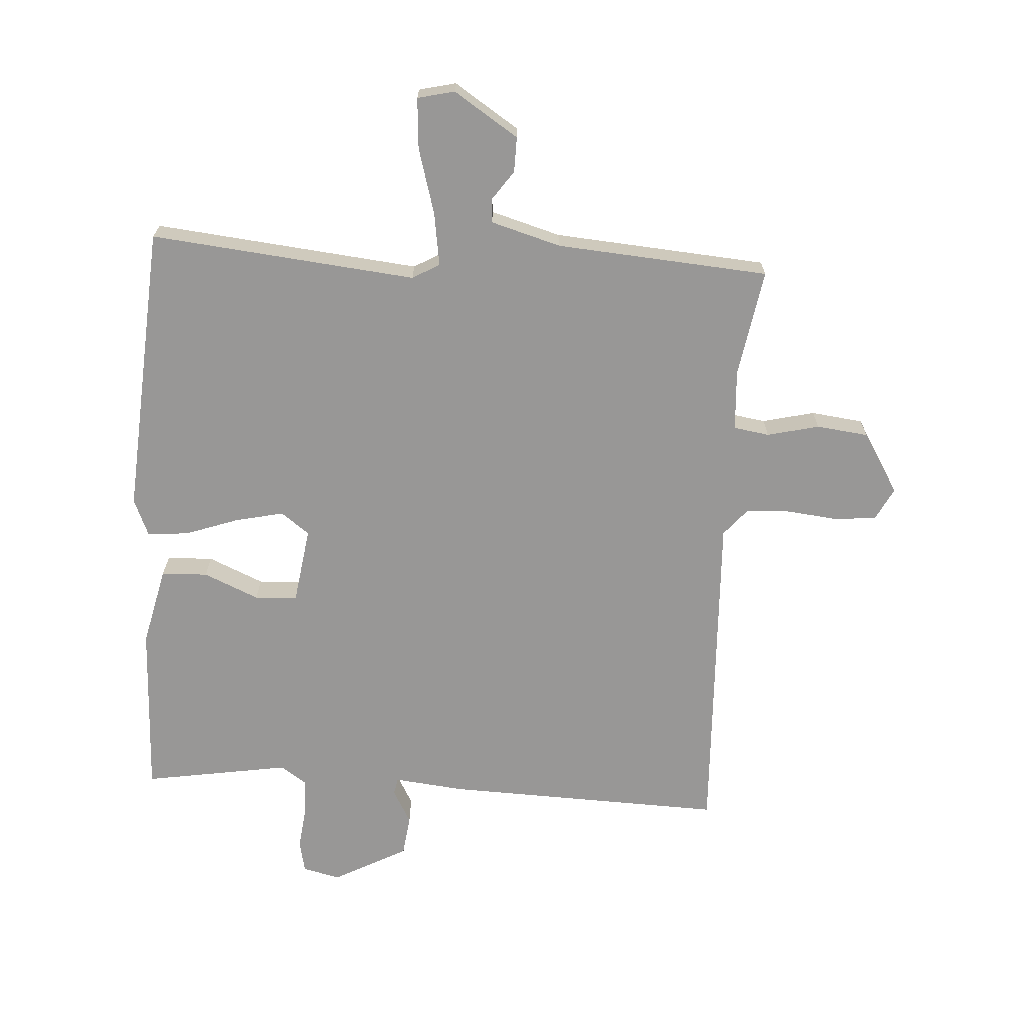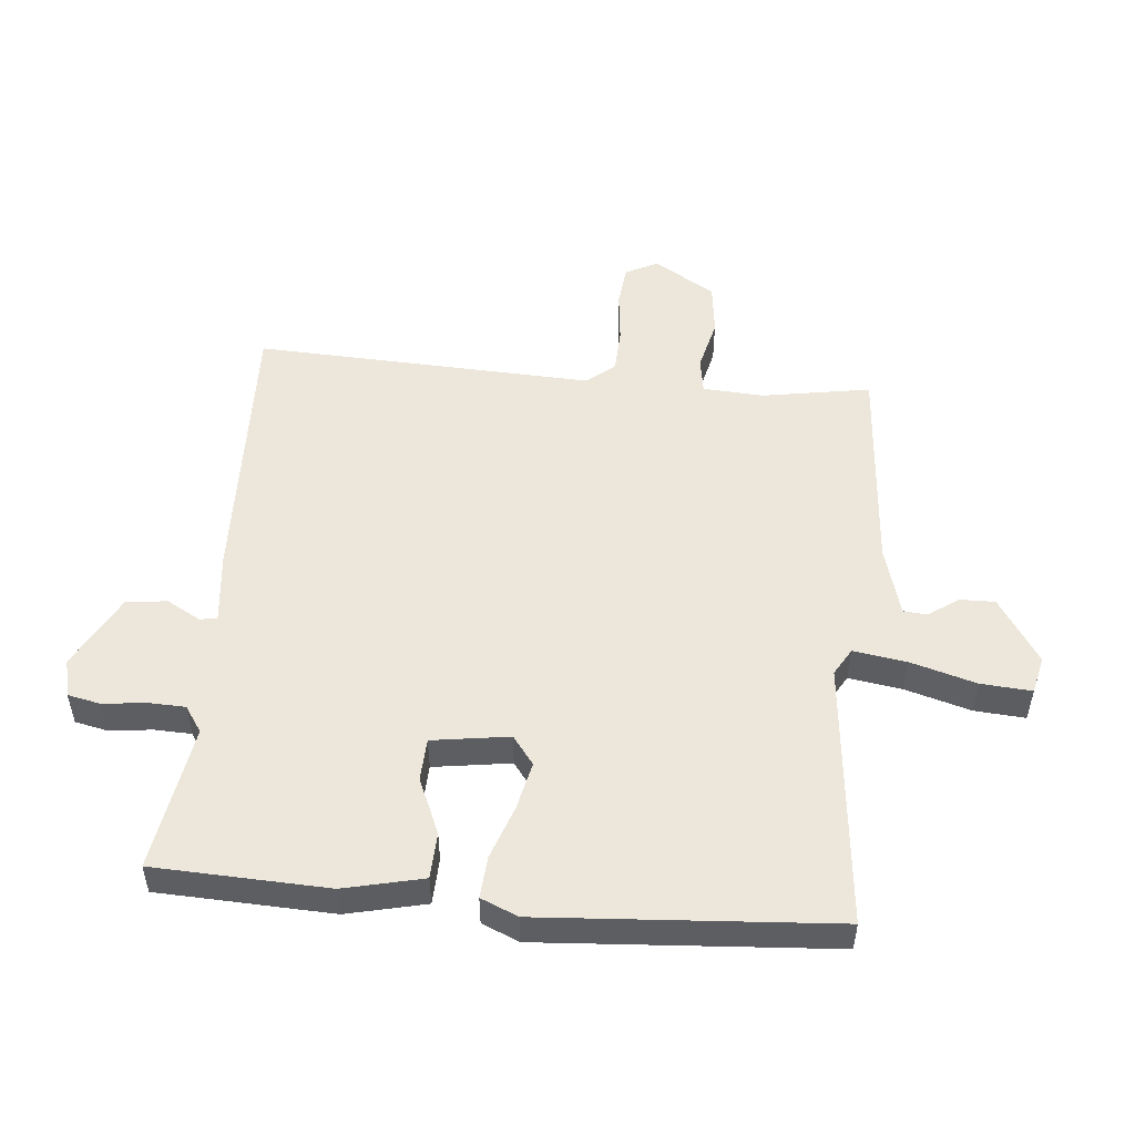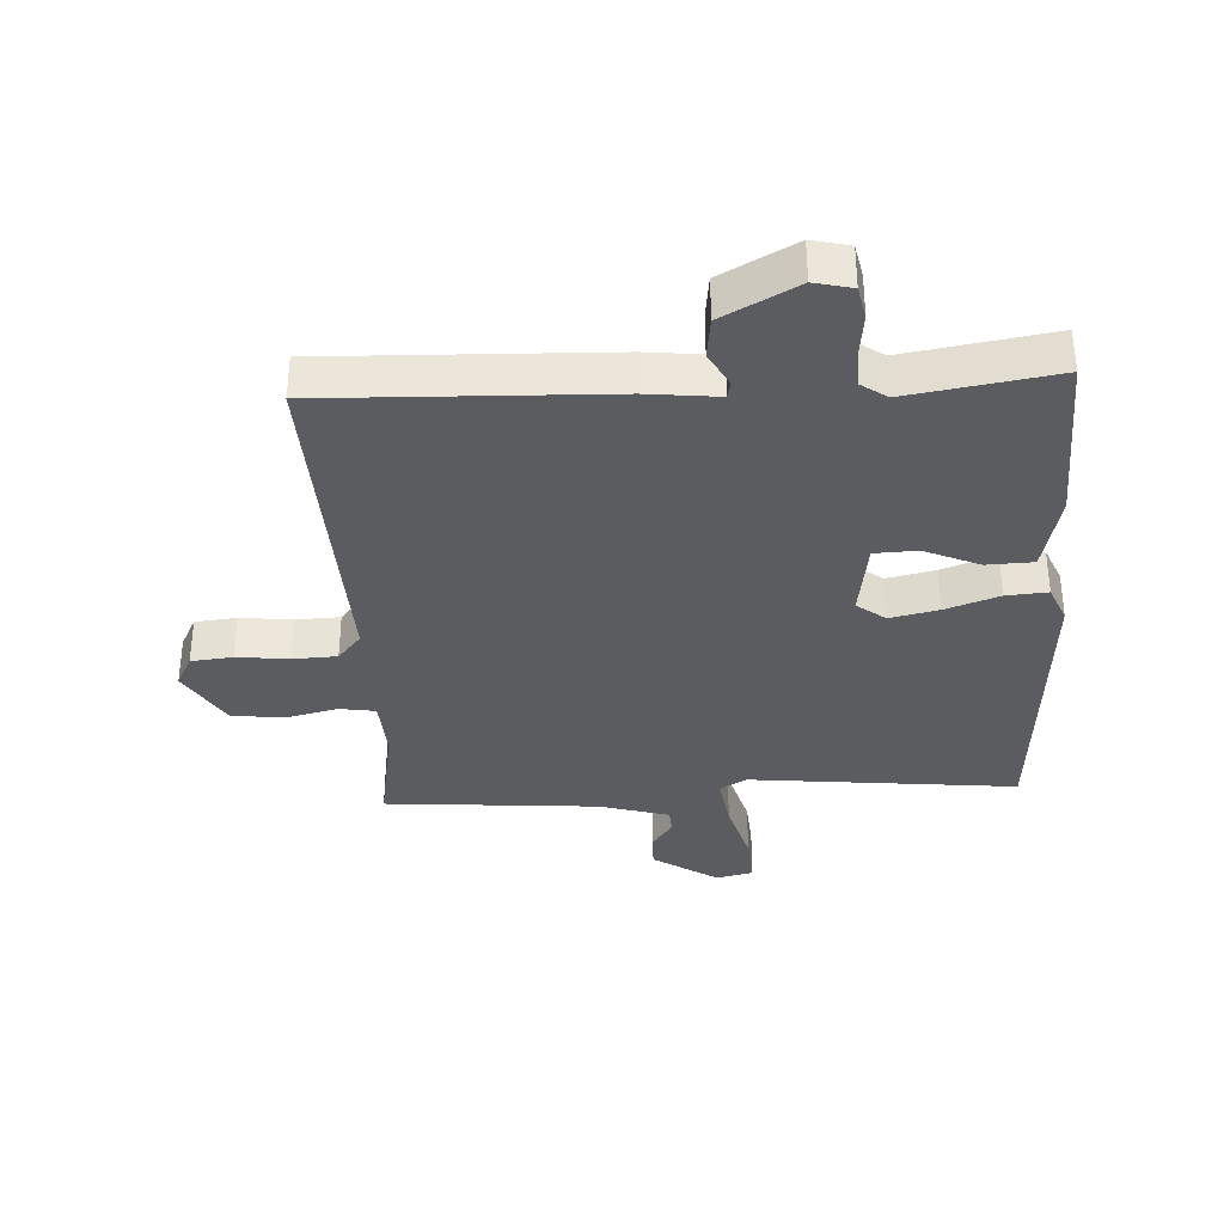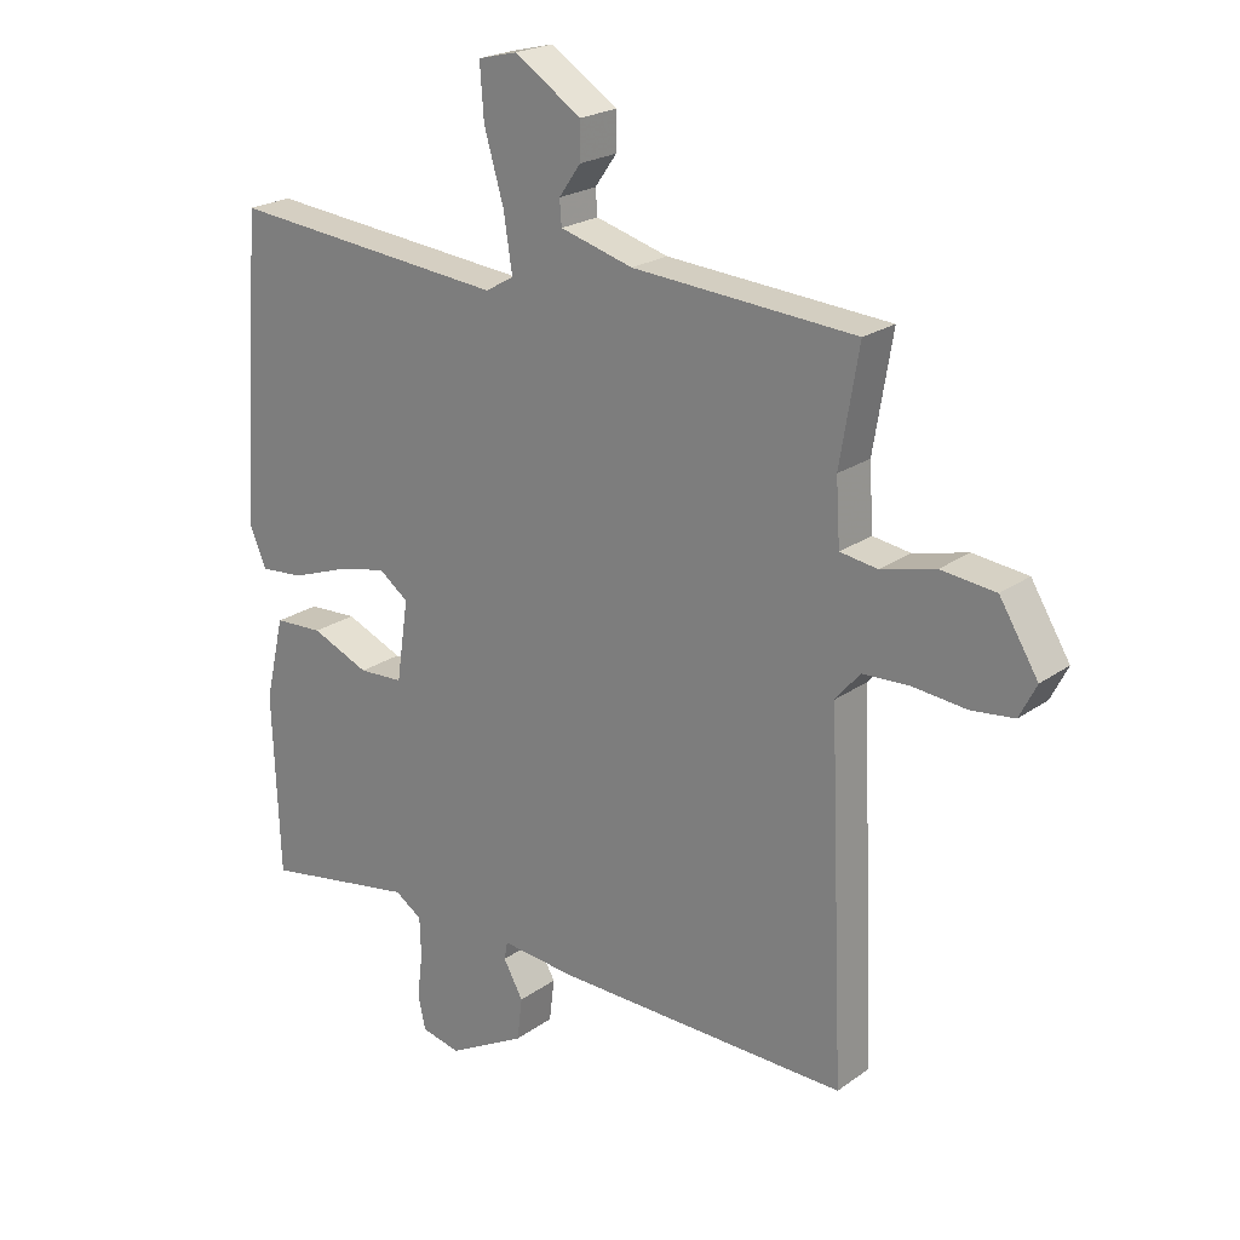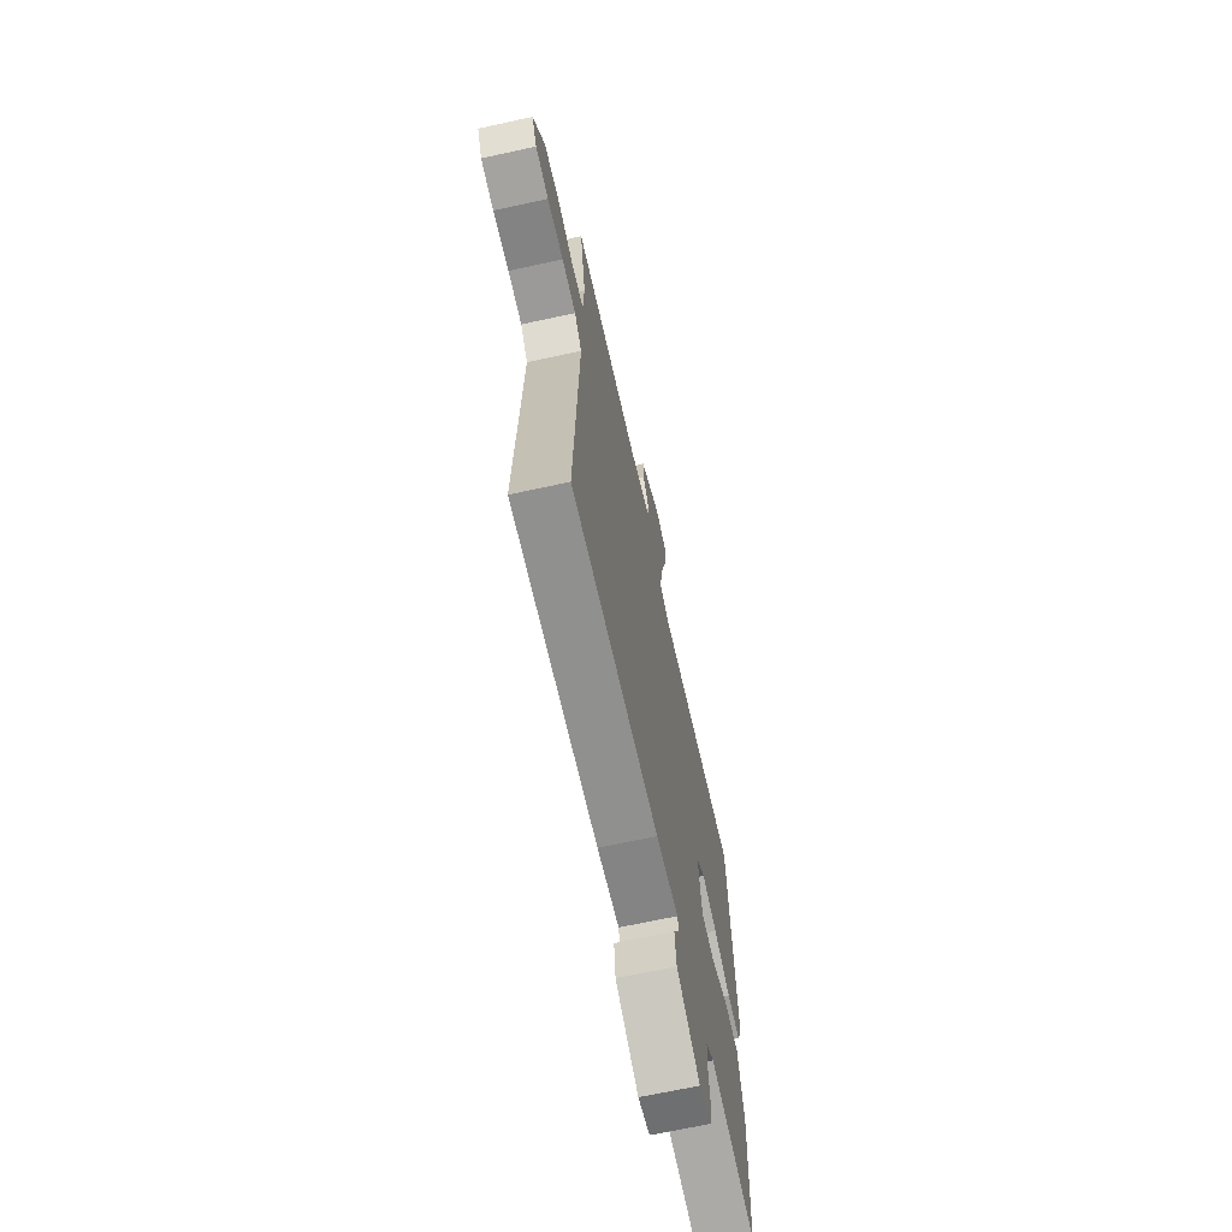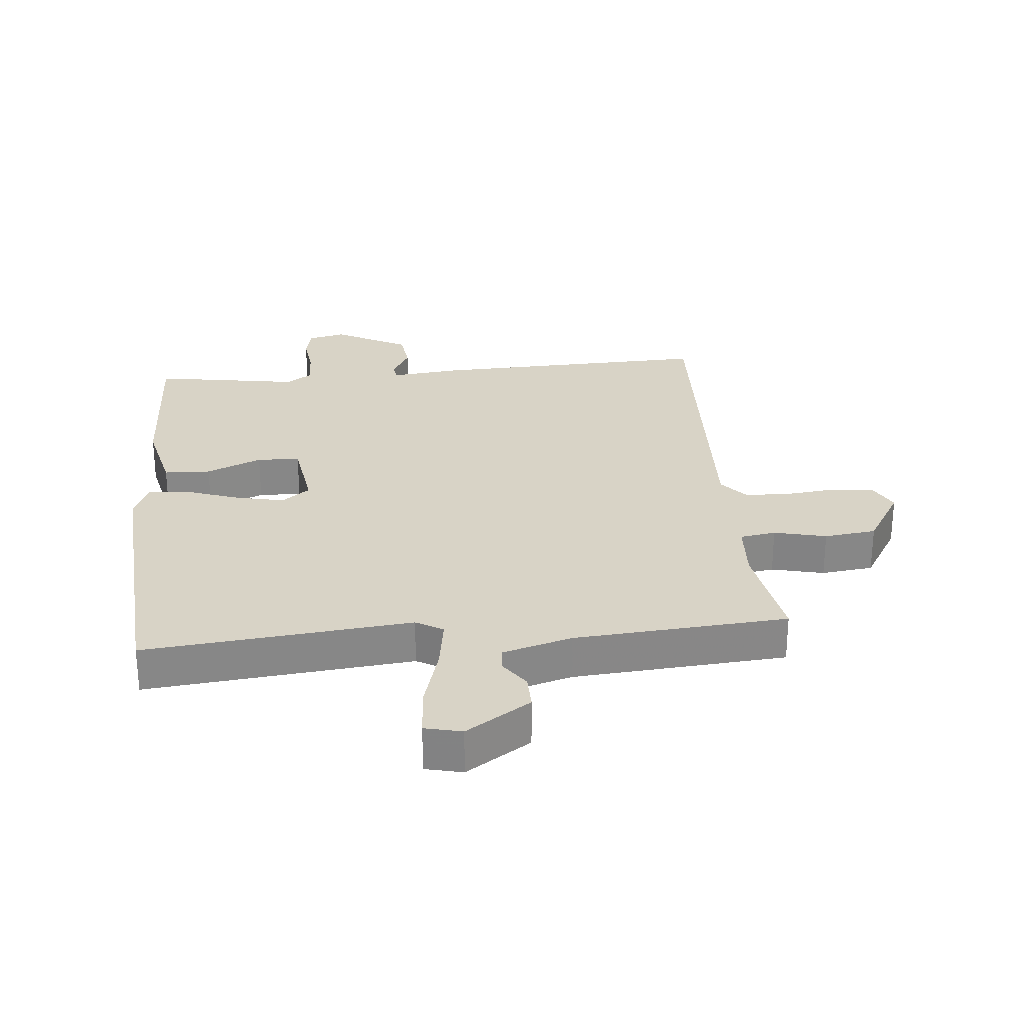
<metadata>
{"format":"obj","ext":"obj","renderer":"f3d","projection":"perspective","resolution":1024,"background":"white","views":[{"elev":-68.3,"azim":-3.6,"up":"+Y"},{"elev":51.7,"azim":-84.7,"up":"+Y"},{"elev":-35.2,"azim":-177.0,"up":"+Y"},{"elev":21.7,"azim":38.9,"up":"+Z"},{"elev":-67.2,"azim":102.4,"up":"+Z"},{"elev":27.8,"azim":-5.4,"up":"+Y"}]}
</metadata>
<code>
v -0.5 0.07 -0.5
v -0.511 0.07 -0.223
v -0.482 0.07 -0.097
v -0.408 0.07 -0.094
v -0.32 0.07 -0.132
v -0.252 0.07 -0.129
v -0.234 0.07 -0.006
v -0.279 0.07 0.028
v -0.356 0.07 0.011
v -0.441 0.07 -0.019
v -0.507 0.07 -0.024
v -0.532 0.07 0.035
v -0.5 0.07 0.5
v -0.076 0.07 0.457
v -0.033 0.07 0.482
v -0.046 0.07 0.567
v -0.076 0.07 0.671
v -0.082 0.07 0.752
v -0.023 0.07 0.766
v 0.08 0.07 0.699
v 0.079 0.07 0.643
v 0.046 0.07 0.596
v 0.049 0.07 0.558
v 0.16 0.07 0.526
v 0.5 0.07 0.5
v 0.471 0.07 0.328
v 0.477 0.07 0.231
v 0.534 0.07 0.222
v 0.617 0.07 0.242
v 0.7 0.07 0.232
v 0.759 0.07 0.135
v 0.733 0.07 0.084
v 0.667 0.07 0.077
v 0.585 0.07 0.086
v 0.514 0.07 0.083
v 0.477 0.07 0.039
v 0.5 0.07 -0.5
v 0.053 0.07 -0.486
v -0.06 0.07 -0.474
v -0.065 0.07 -0.501
v -0.035 0.07 -0.555
v -0.043 0.07 -0.62
v -0.161 0.07 -0.683
v -0.221 0.07 -0.669
v -0.232 0.07 -0.617
v -0.224 0.07 -0.549
v -0.226 0.07 -0.49
v -0.267 0.07 -0.462
v -0.5 0 -0.5
v -0.511 0 -0.223
v -0.482 0 -0.097
v -0.408 0 -0.094
v -0.32 0 -0.132
v -0.252 0 -0.129
v -0.234 0 -0.006
v -0.279 0 0.028
v -0.356 0 0.011
v -0.441 0 -0.019
v -0.507 0 -0.024
v -0.532 0 0.035
v -0.5 0 0.5
v -0.076 0 0.457
v -0.033 0 0.482
v -0.046 0 0.567
v -0.076 0 0.671
v -0.082 0 0.752
v -0.023 0 0.766
v 0.08 0 0.699
v 0.079 0 0.643
v 0.046 0 0.596
v 0.049 0 0.558
v 0.16 0 0.526
v 0.5 0 0.5
v 0.471 0 0.328
v 0.477 0 0.231
v 0.534 0 0.222
v 0.617 0 0.242
v 0.7 0 0.232
v 0.759 0 0.135
v 0.733 0 0.084
v 0.667 0 0.077
v 0.585 0 0.086
v 0.514 0 0.083
v 0.477 0 0.039
v 0.5 0 -0.5
v 0.053 0 -0.486
v -0.06 0 -0.474
v -0.065 0 -0.501
v -0.035 0 -0.555
v -0.043 0 -0.62
v -0.161 0 -0.683
v -0.221 0 -0.669
v -0.232 0 -0.617
v -0.224 0 -0.549
v -0.226 0 -0.49
v -0.267 0 -0.462
f 44 45 46
f 43 44 46
f 42 43 46
f 41 42 46
f 40 41 46
f 39 40 46 47
f 36 37 38 39
f 39 47 48
f 36 39 48
f 35 36 48
f 32 33 34
f 31 32 34
f 30 31 34
f 29 30 34
f 28 29 34
f 27 28 34 35
f 24 25 26
f 23 24 26 27
f 20 21 22
f 19 20 22
f 18 19 22
f 17 18 22
f 16 17 22
f 15 16 22 23
f 12 13 14
f 11 12 14
f 10 11 14
f 9 10 14
f 8 9 14 15
f 23 27 35
f 15 23 35
f 8 15 35
f 7 8 35
f 3 4 5
f 2 3 5
f 1 2 5 6
f 6 7 35 48
f 1 6 48
f 94 93 92
f 94 92 91
f 94 91 90
f 94 90 89
f 94 89 88
f 95 94 88 87
f 87 86 85 84
f 96 95 87
f 96 87 84
f 96 84 83
f 82 81 80
f 82 80 79
f 82 79 78
f 82 78 77
f 82 77 76
f 83 82 76 75
f 74 73 72
f 75 74 72 71
f 70 69 68
f 70 68 67
f 70 67 66
f 70 66 65
f 70 65 64
f 71 70 64 63
f 62 61 60
f 62 60 59
f 62 59 58
f 62 58 57
f 63 62 57 56
f 83 75 71
f 83 71 63
f 83 63 56
f 83 56 55
f 53 52 51
f 53 51 50
f 54 53 50 49
f 96 83 55 54
f 96 54 49
f 1 49 50 2
f 2 50 51 3
f 3 51 52 4
f 4 52 53 5
f 5 53 54 6
f 6 54 55 7
f 7 55 56 8
f 8 56 57 9
f 9 57 58 10
f 10 58 59 11
f 11 59 60 12
f 12 60 61 13
f 13 61 62 14
f 14 62 63 15
f 15 63 64 16
f 16 64 65 17
f 17 65 66 18
f 18 66 67 19
f 19 67 68 20
f 20 68 69 21
f 21 69 70 22
f 22 70 71 23
f 23 71 72 24
f 24 72 73 25
f 25 73 74 26
f 26 74 75 27
f 27 75 76 28
f 28 76 77 29
f 29 77 78 30
f 30 78 79 31
f 31 79 80 32
f 32 80 81 33
f 33 81 82 34
f 34 82 83 35
f 35 83 84 36
f 36 84 85 37
f 37 85 86 38
f 38 86 87 39
f 39 87 88 40
f 40 88 89 41
f 41 89 90 42
f 42 90 91 43
f 43 91 92 44
f 44 92 93 45
f 45 93 94 46
f 46 94 95 47
f 47 95 96 48
f 48 96 49 1

</code>
